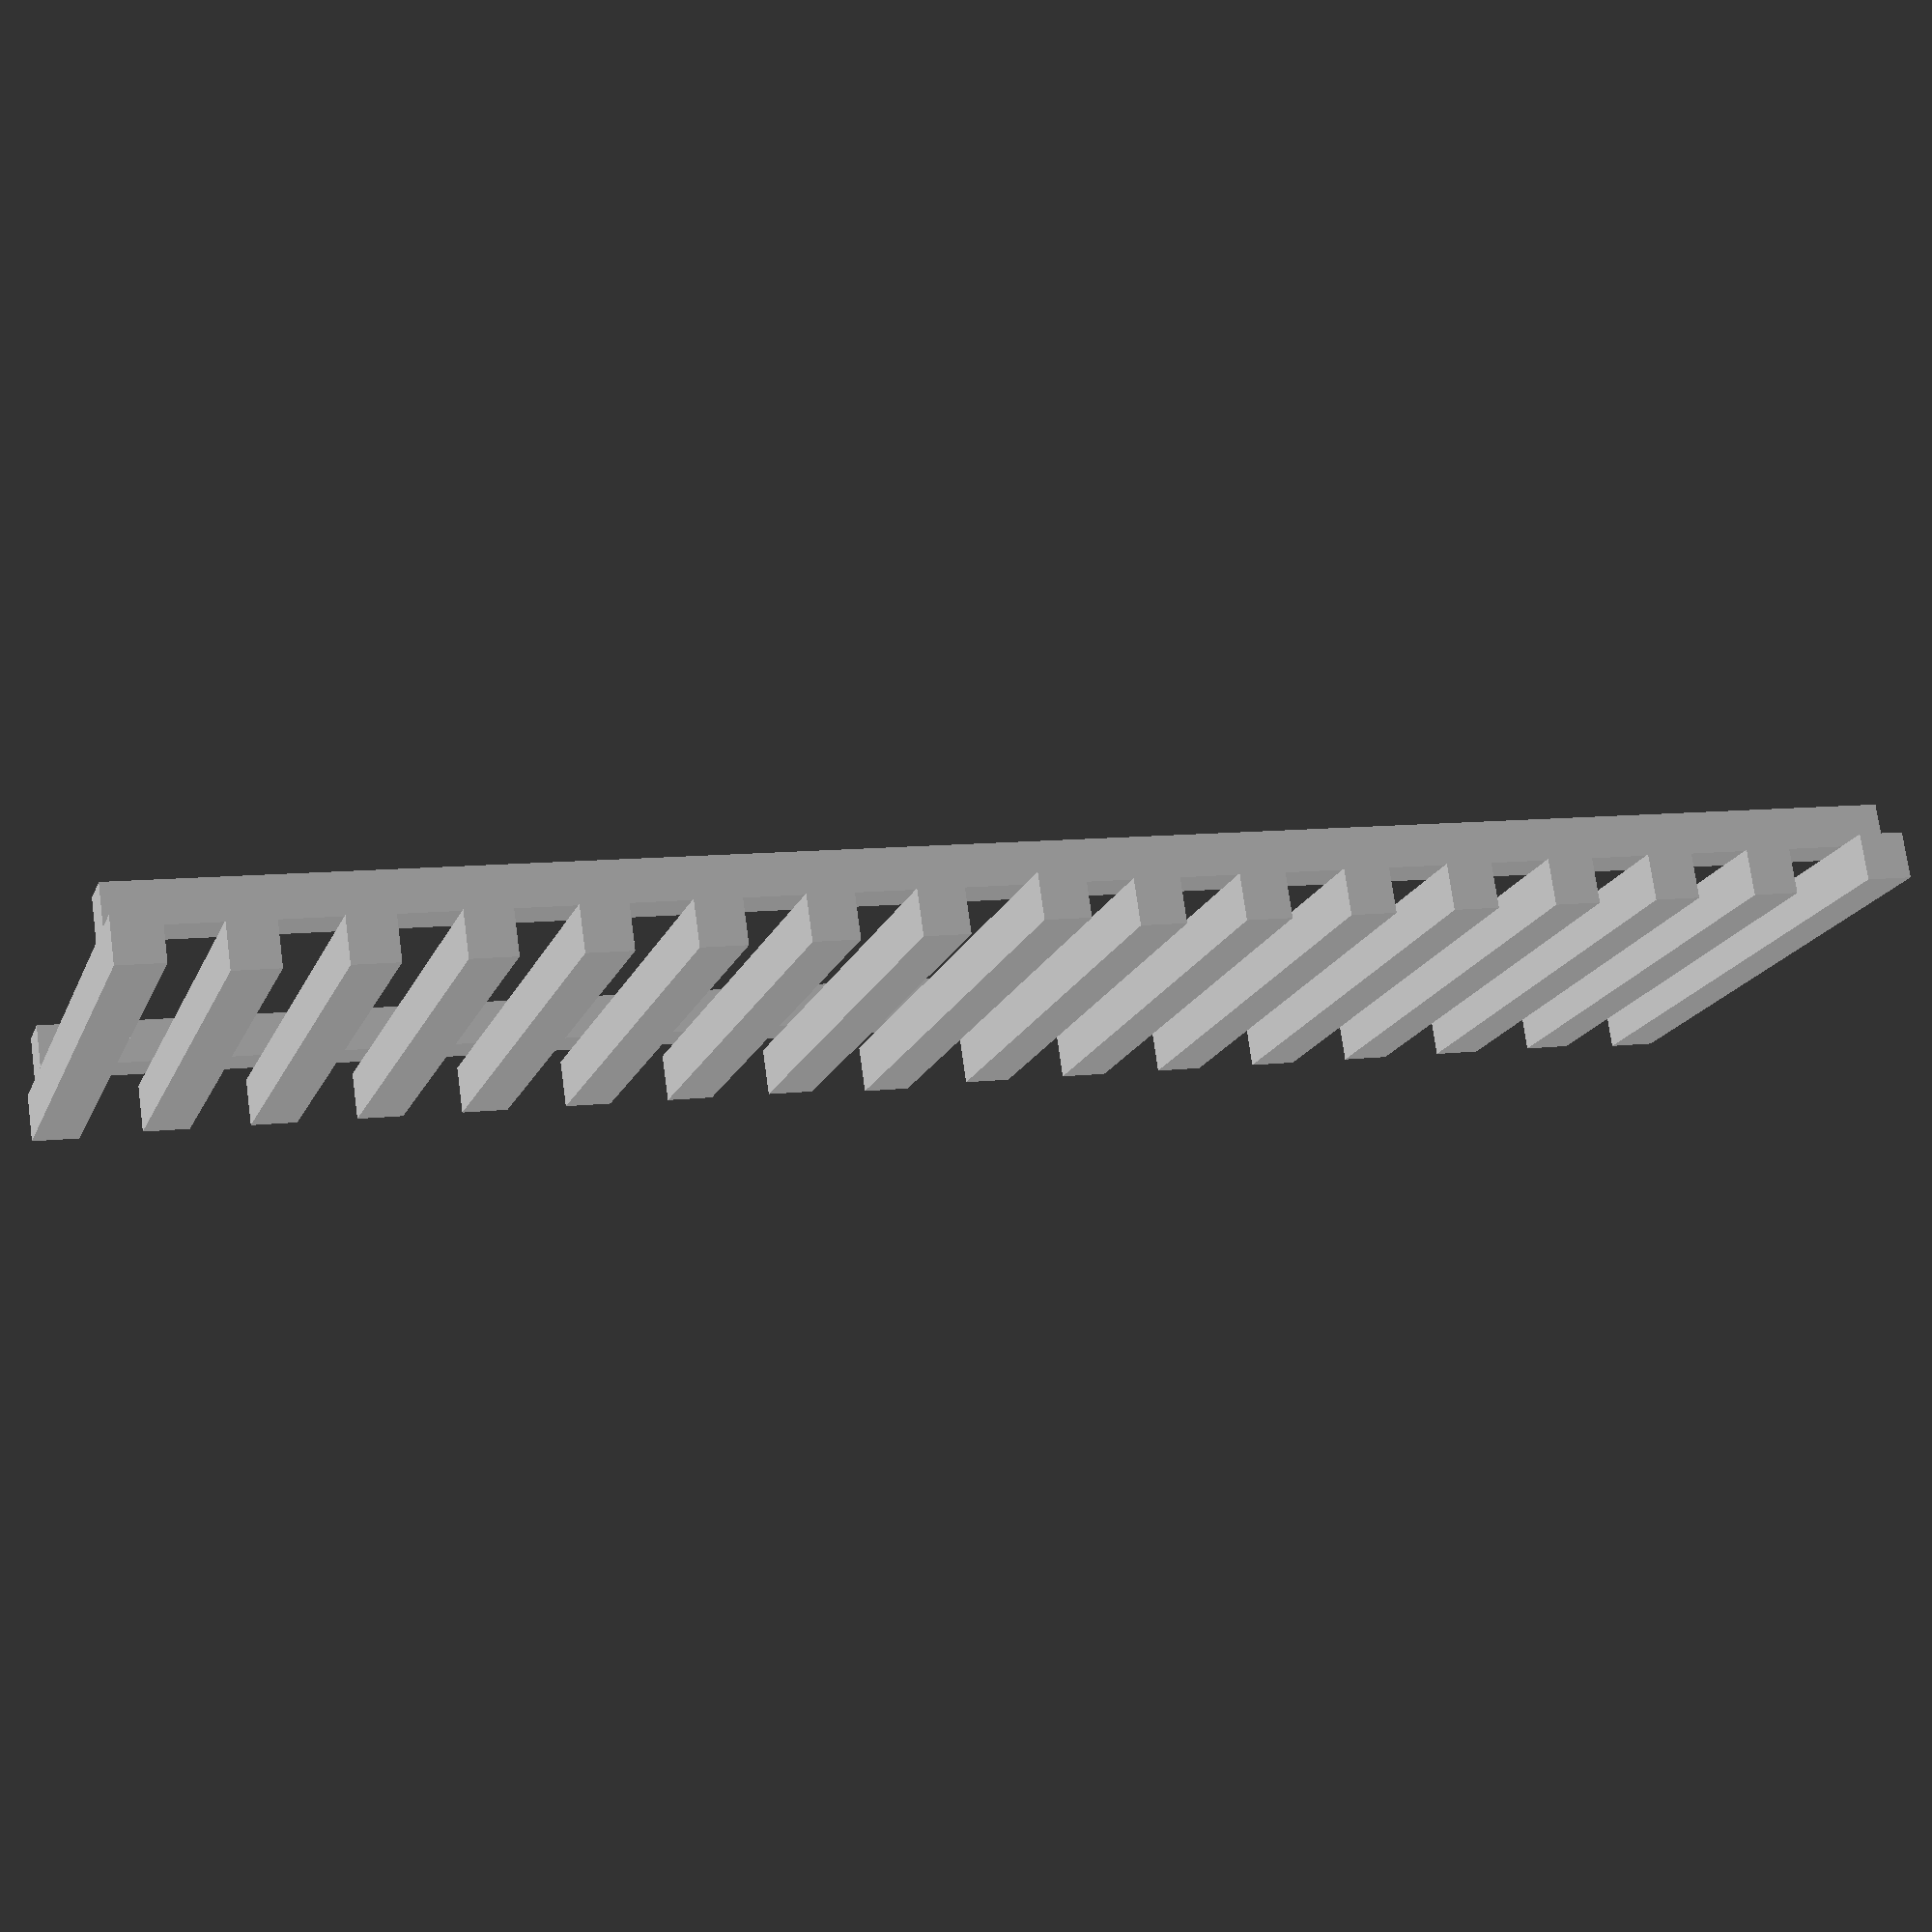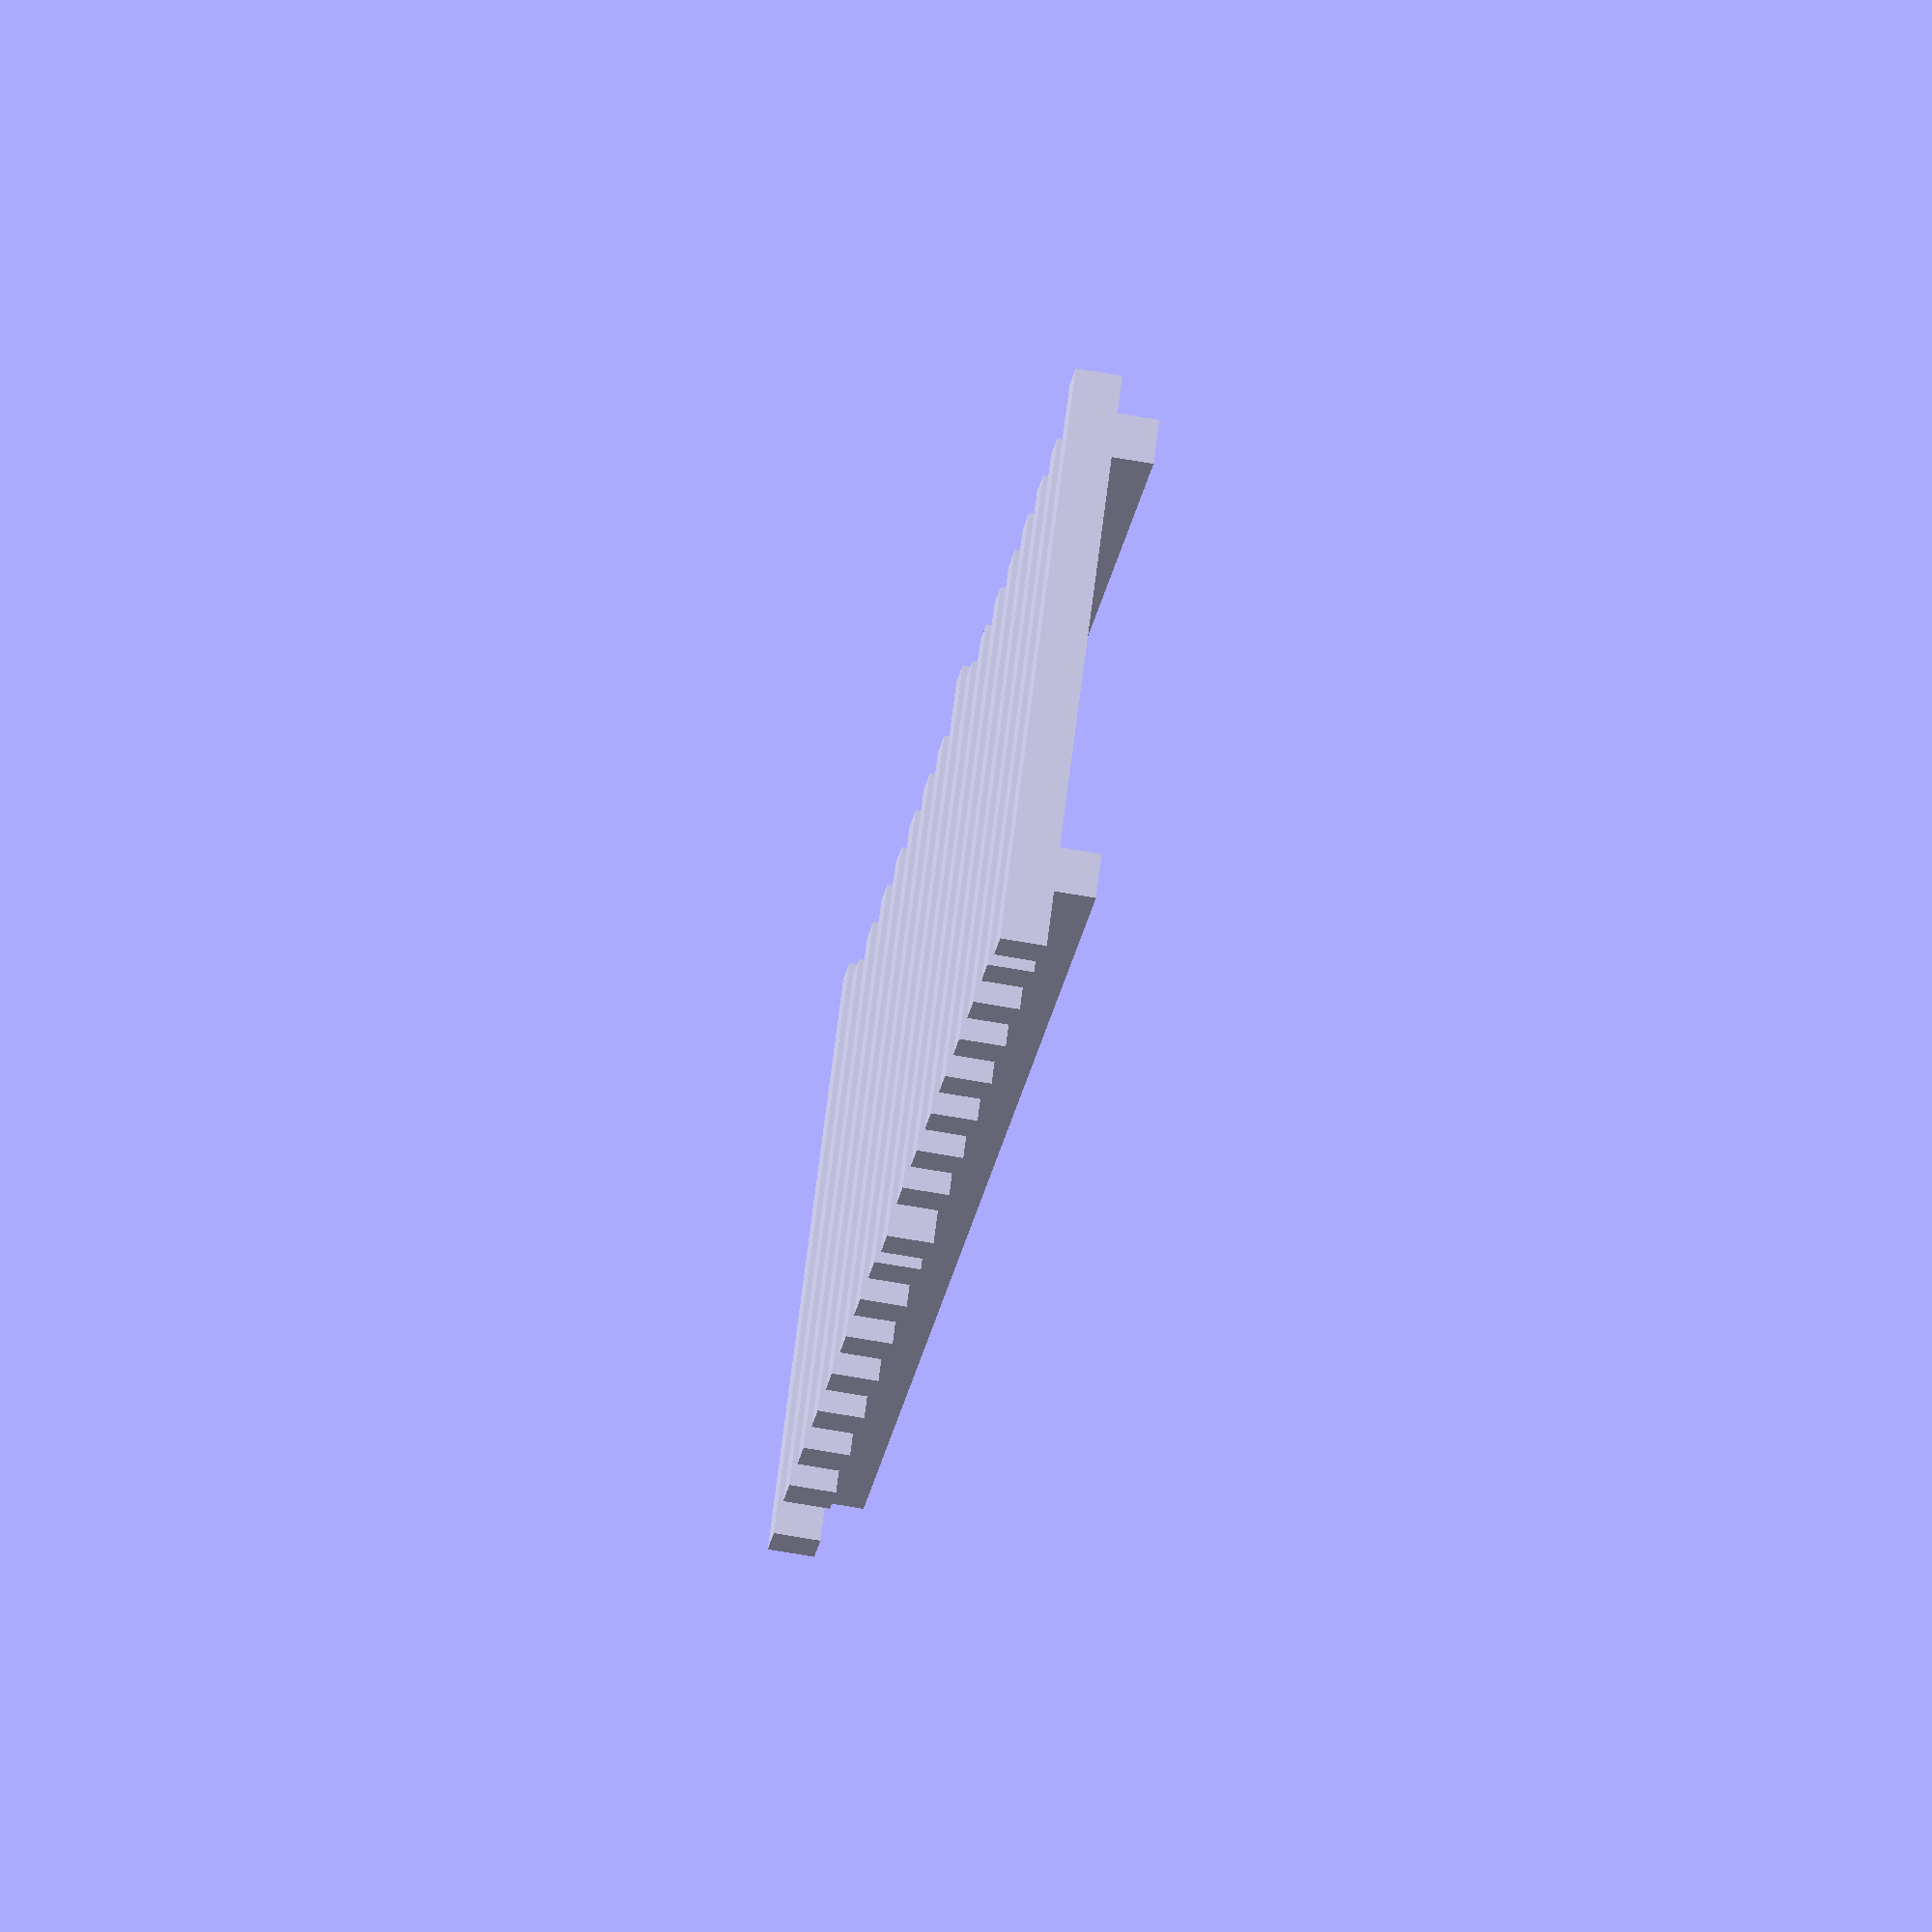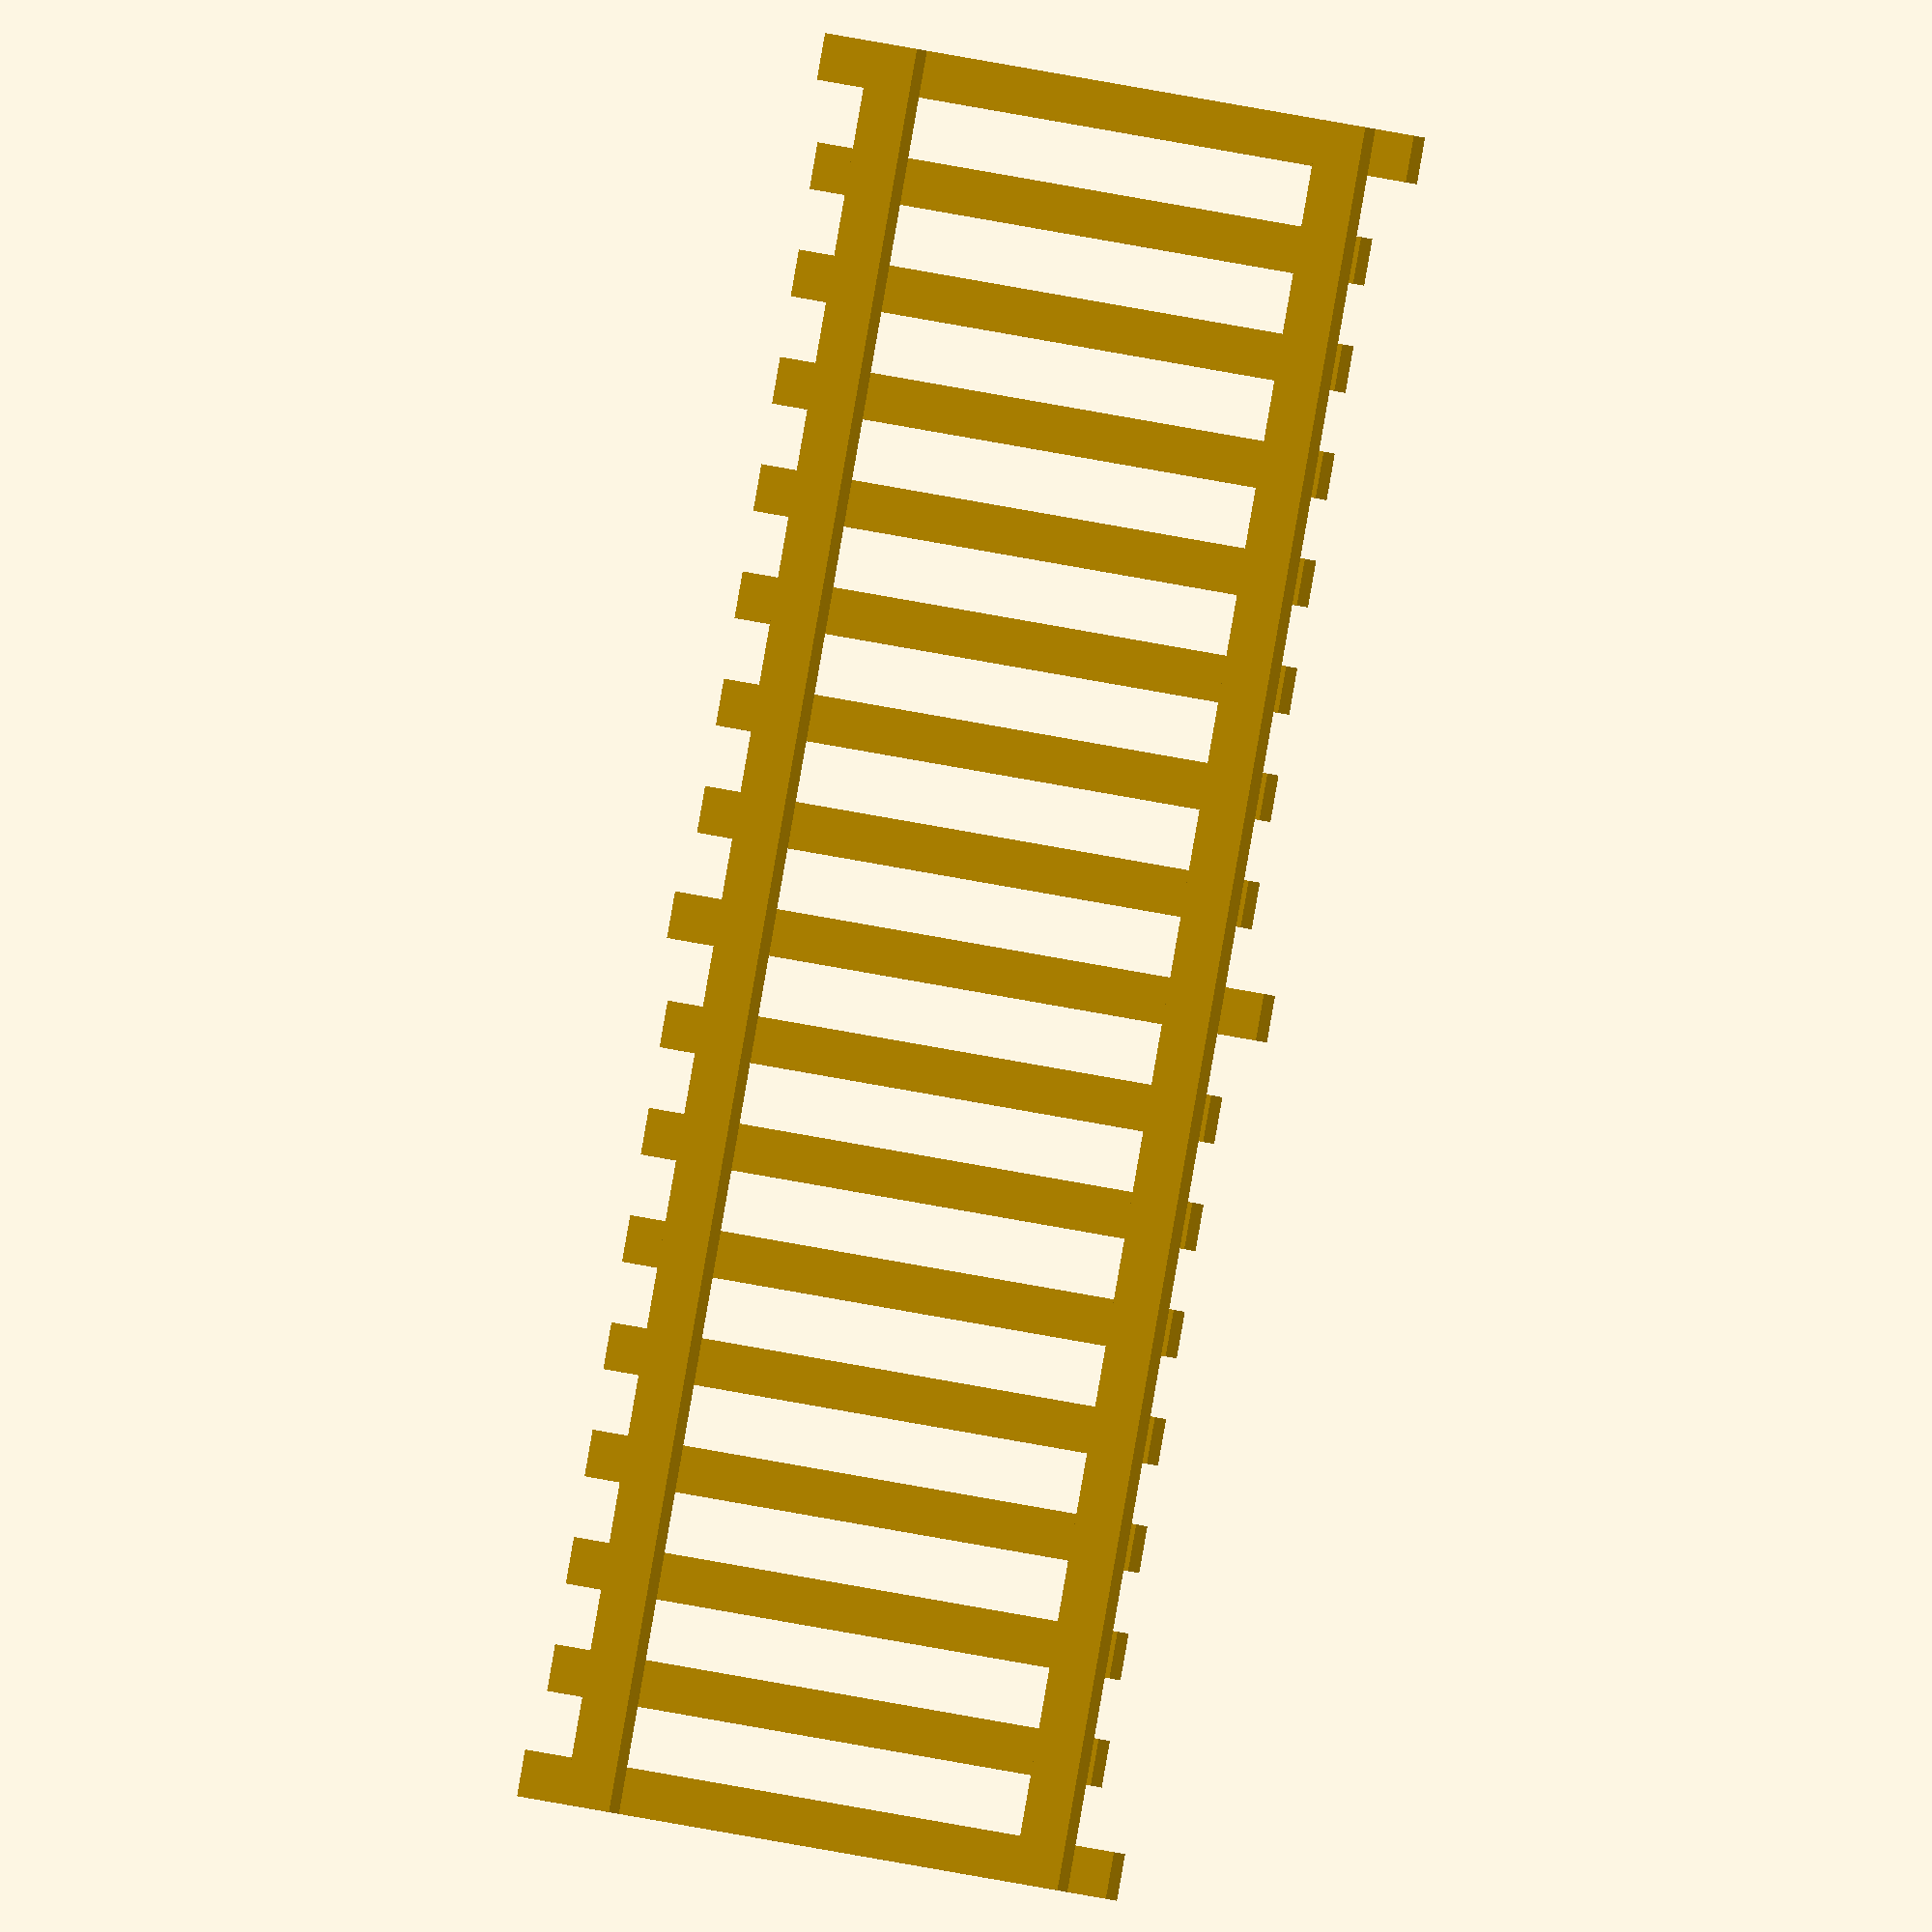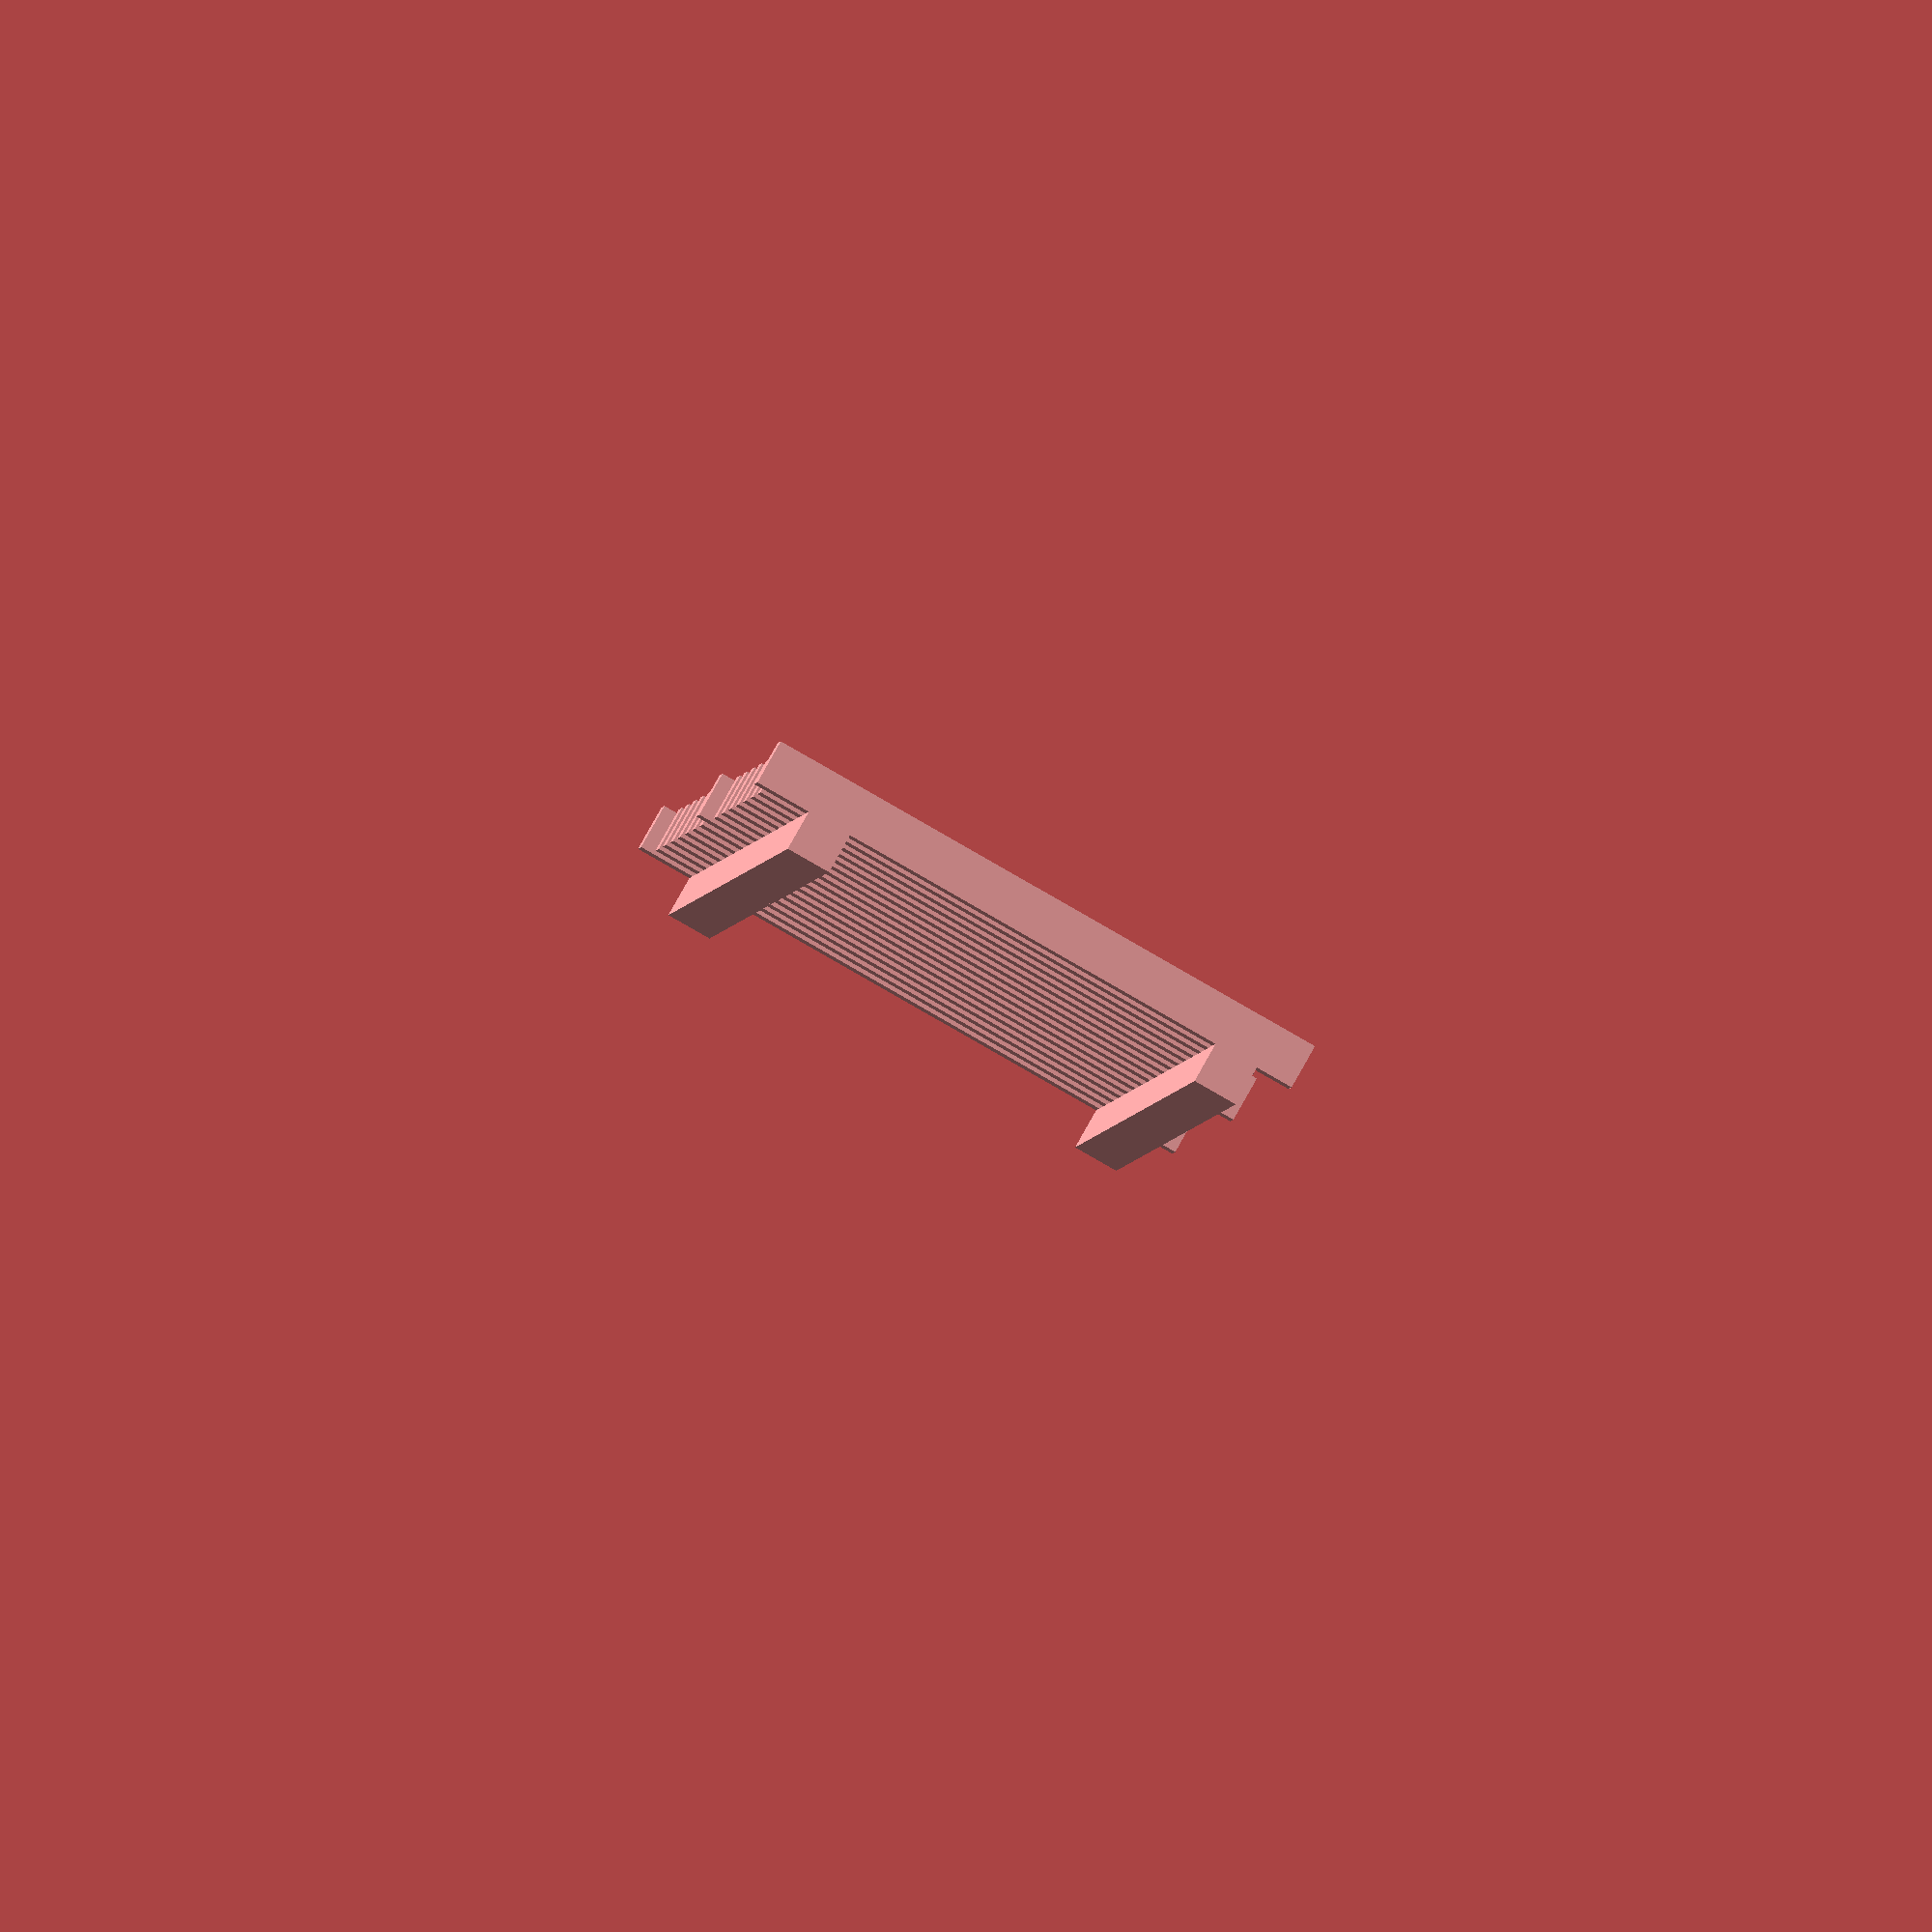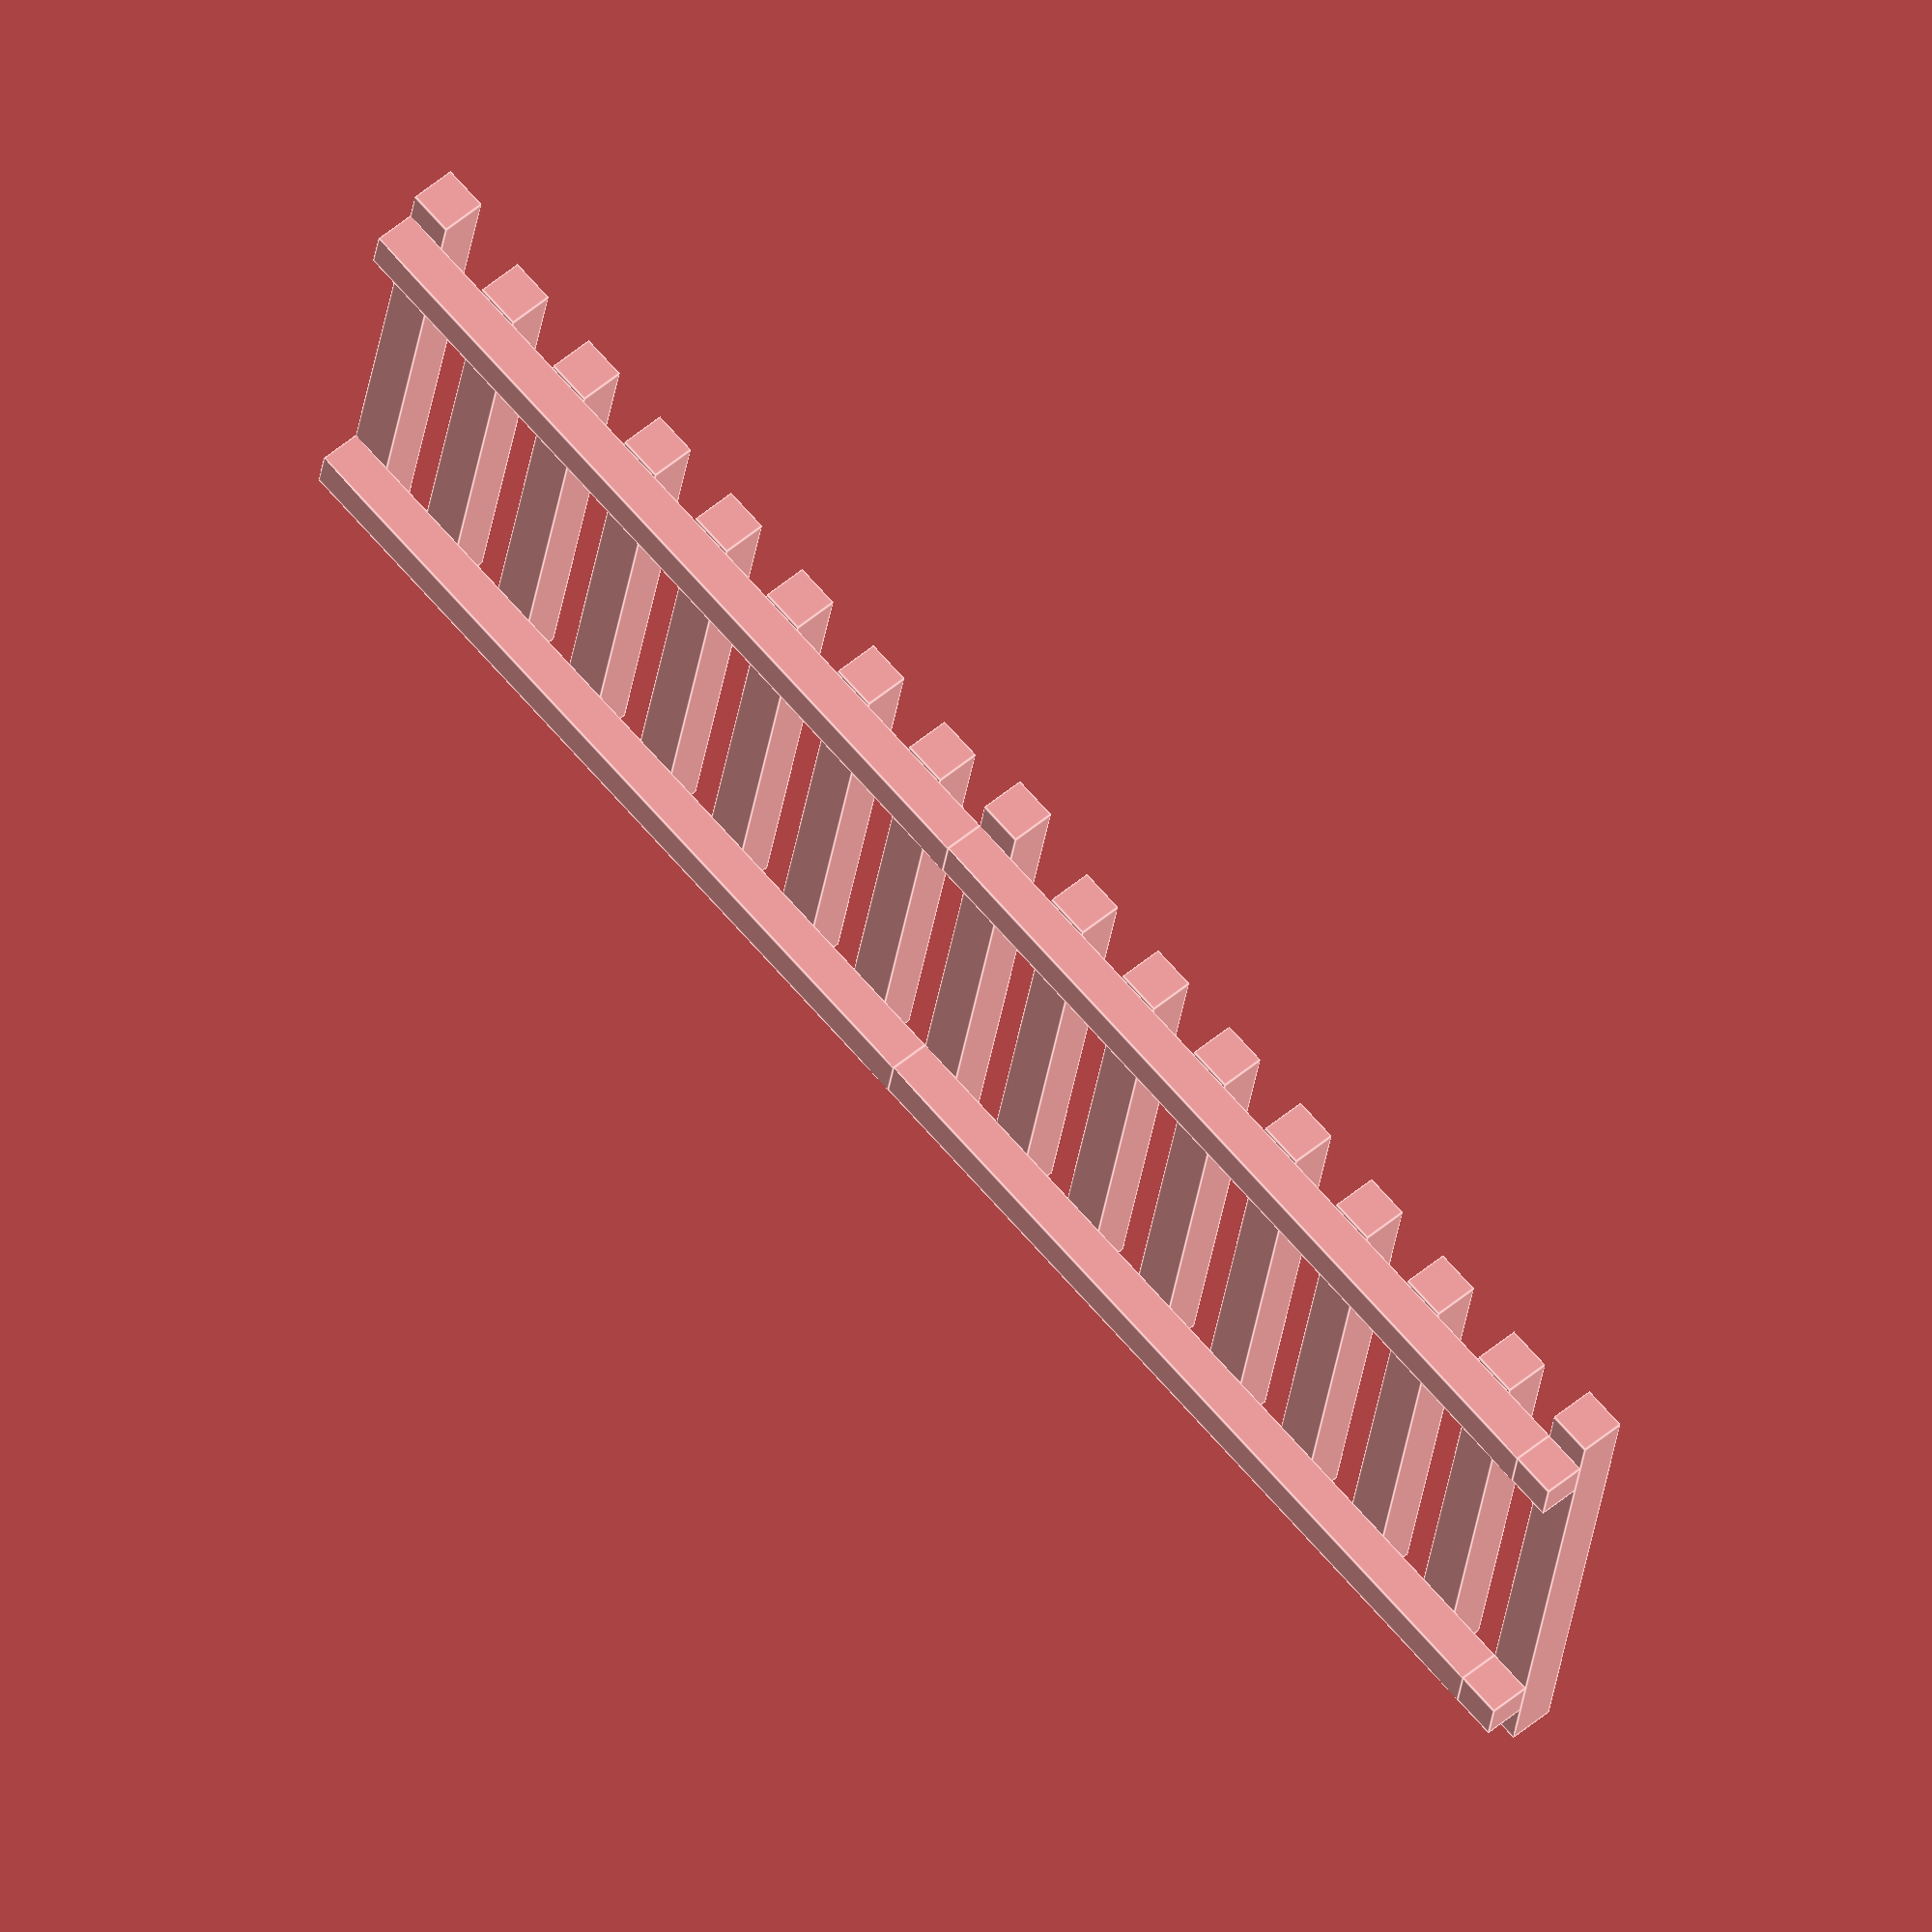
<openscad>
//
//	Customizable Fence for N Scale Model Railroads
//	Steve Medwin
//	April 12, 2014
// 

// preview[view:north, tilt:bottom]

Nslats=8*1;
width=1*1;
height=12*1;
depth=1*1;
spacing=2.3*1;
bar_depth=depth-.1;
// How many fence sections?
number_sections=2; // [1:20]



module fence() {
// vertical slats
	for (i=[1:Nslats-1]){
		translate([i*spacing,0,0]) cube([width,height,depth]);
		}

// horizontal bars
	translate([0,1,depth]) cube([Nslats*spacing,width,bar_depth]);
	translate([0,height-1.1,depth]) cube([Nslats*spacing,width,bar_depth]);

// vertical post
	translate([0,,-0.250]) cube([width,height+1,depth]);
}

// make fence
for (j=[0:number_sections-1]) {
	translate ([j*Nslats*spacing,0,0]) fence();
}

// end the row of fences
// vertical post
	translate([number_sections*Nslats*spacing,-0.25,0]) cube([width,height+1,depth]);

// horizontal bars
	translate([number_sections*Nslats*spacing,1,depth]) cube([width,width,bar_depth]);
	translate([number_sections*Nslats*spacing,height-1.1,depth]) cube([width,width,bar_depth]);


</openscad>
<views>
elev=104.9 azim=162.8 roll=7.8 proj=p view=wireframe
elev=244.0 azim=136.6 roll=280.3 proj=o view=wireframe
elev=2.5 azim=100.2 roll=13.6 proj=o view=solid
elev=94.3 azim=274.4 roll=150.5 proj=o view=solid
elev=305.7 azim=10.1 roll=48.4 proj=o view=edges
</views>
